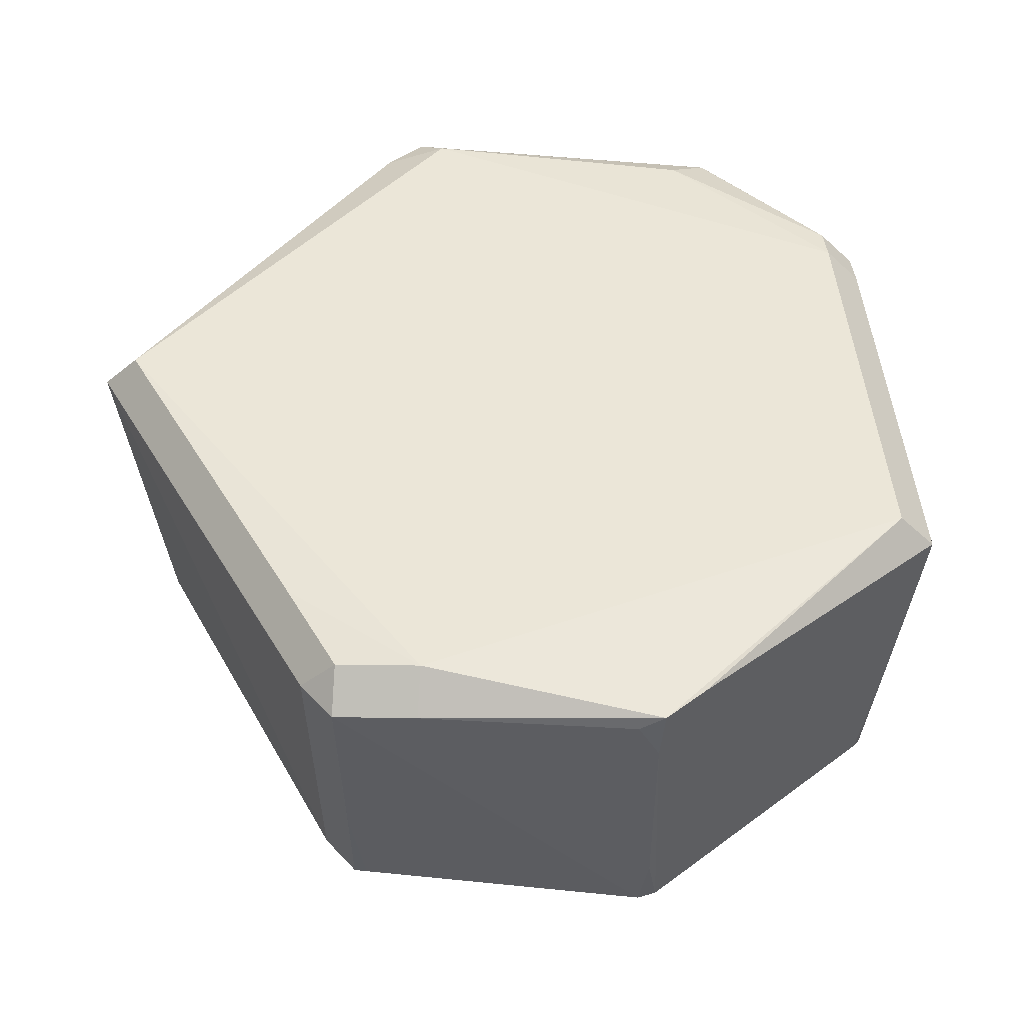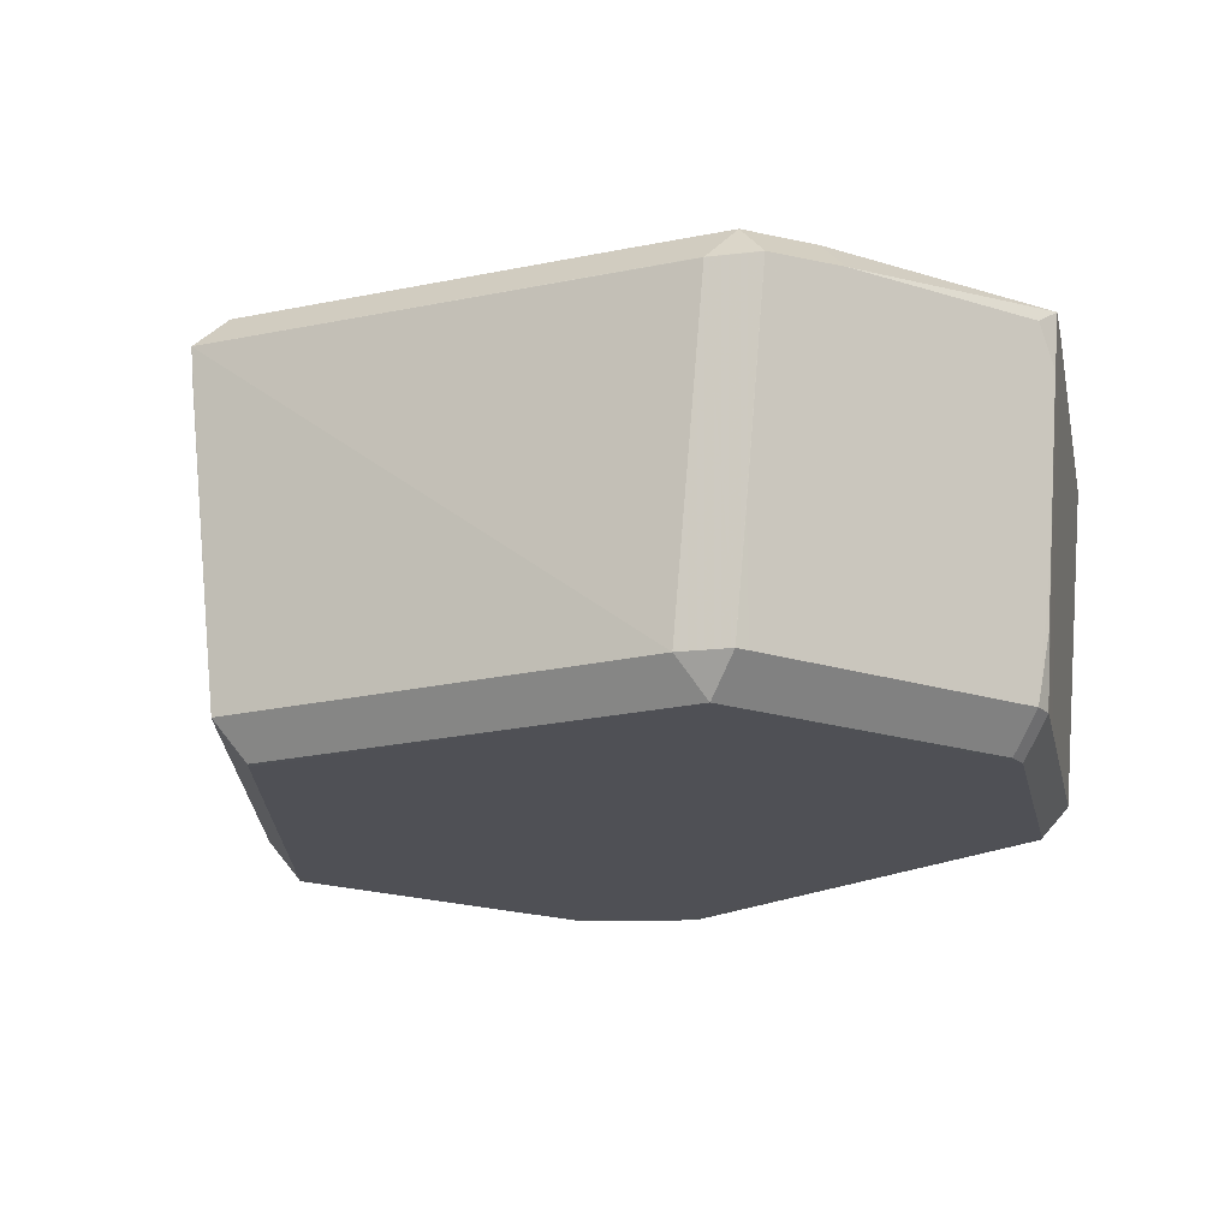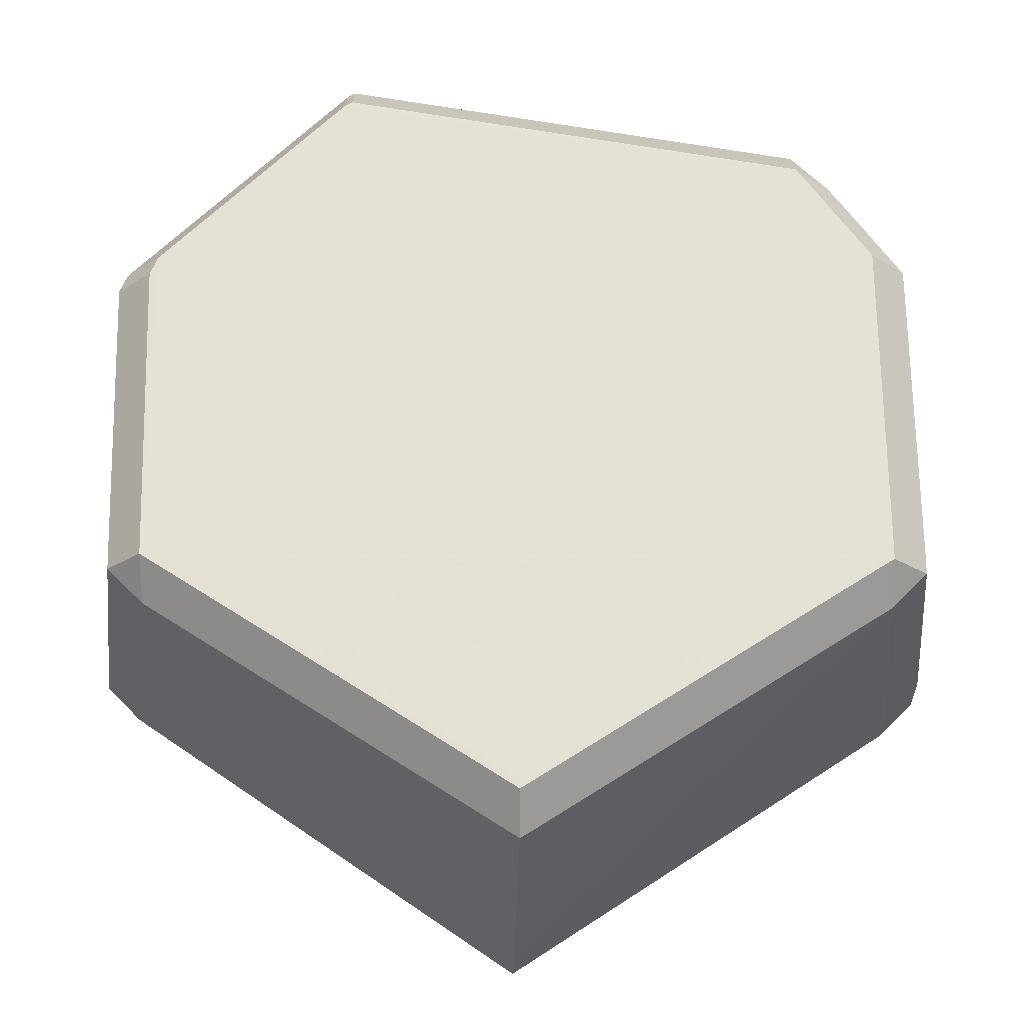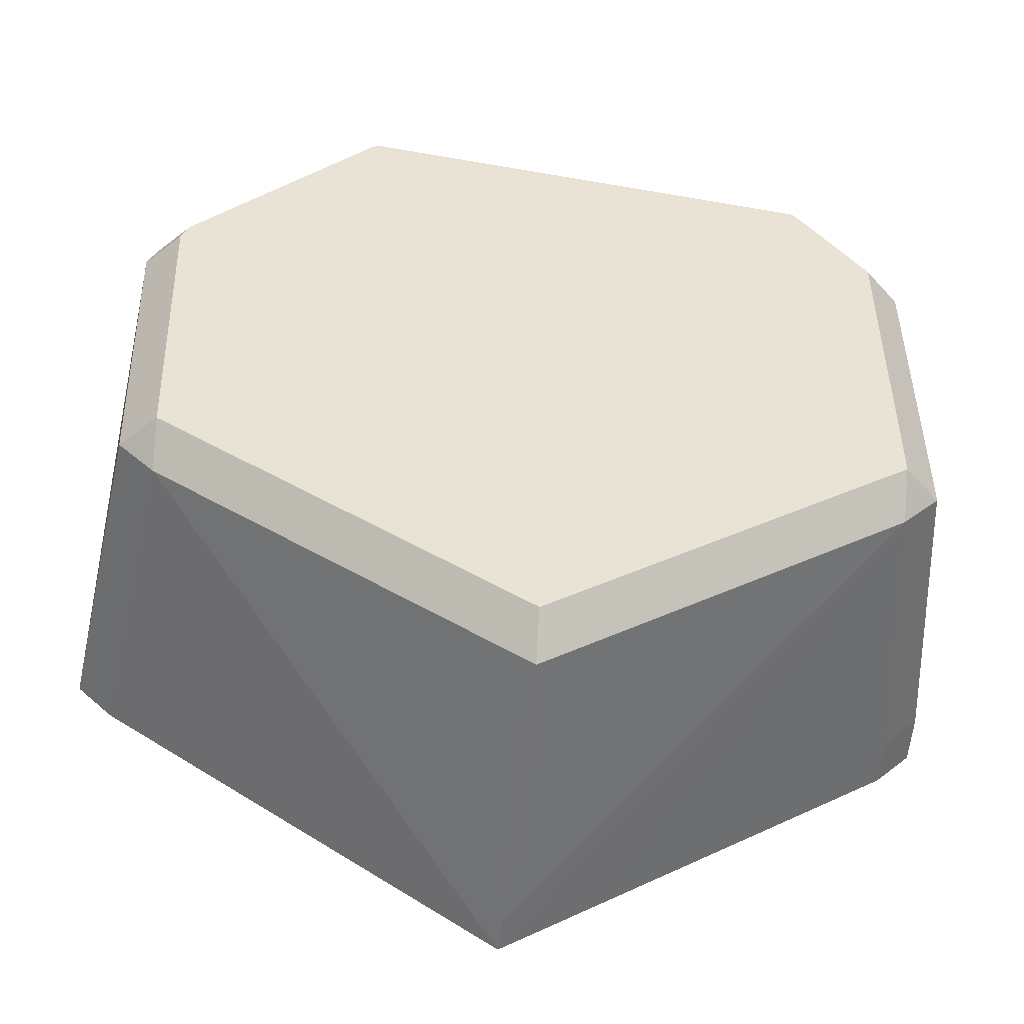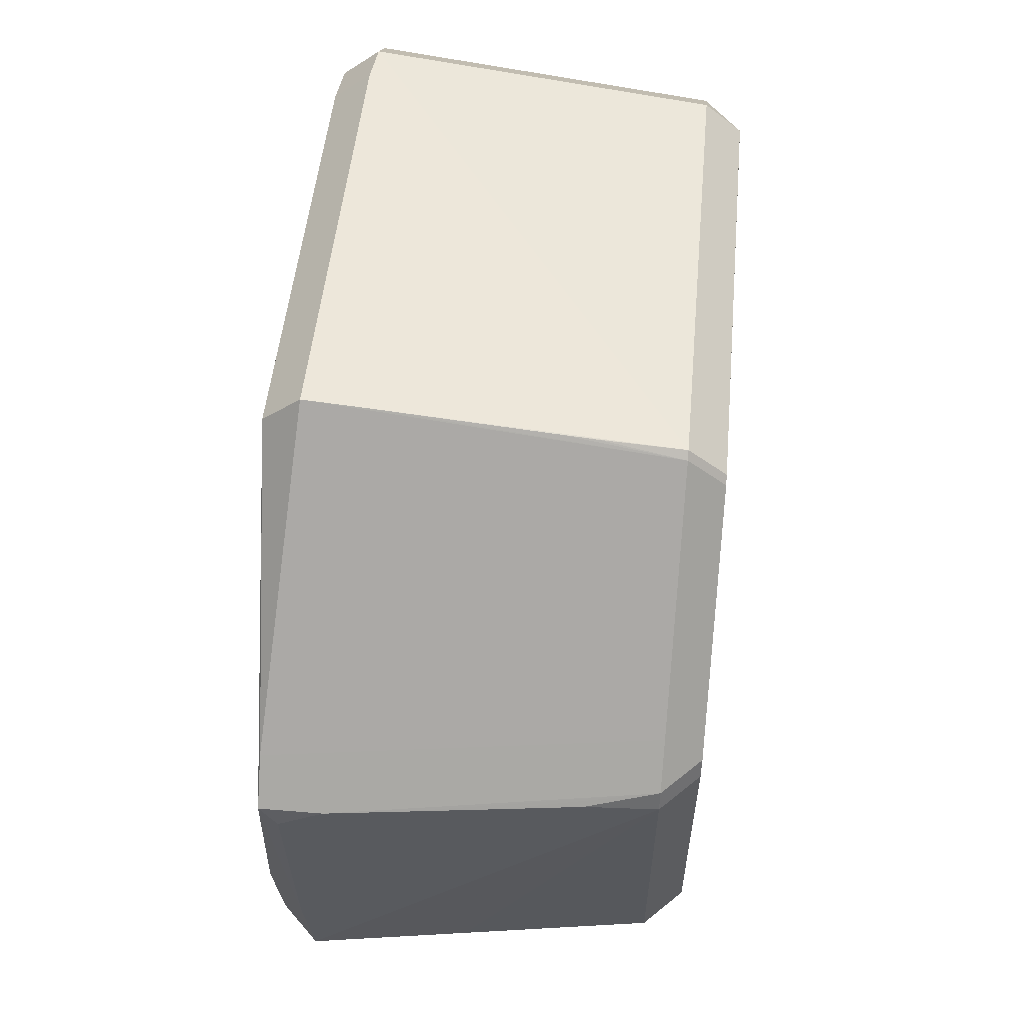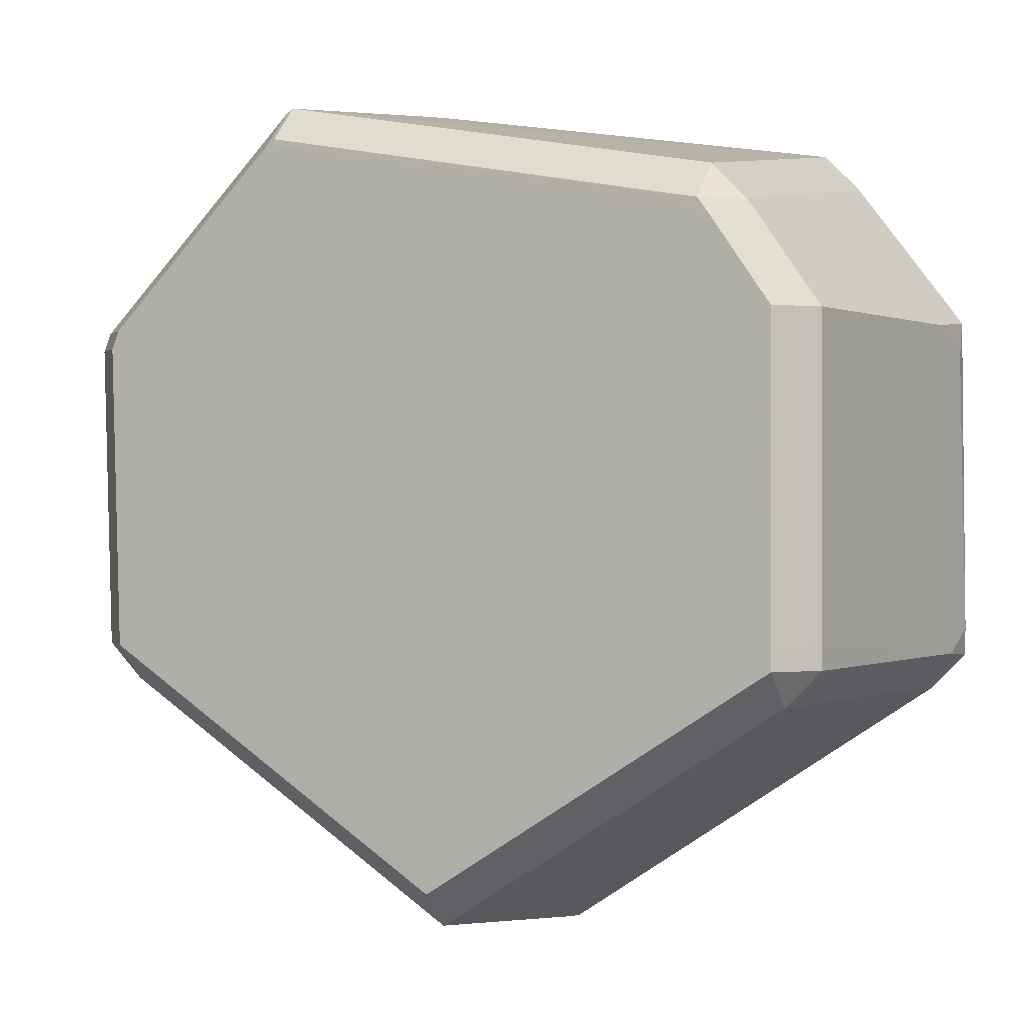
<metadata>
{"format":"obj","ext":"obj","renderer":"f3d","projection":"perspective","resolution":1024,"background":"white","views":[{"elev":46.5,"azim":94.9,"up":"+Z"},{"elev":-19.4,"azim":57.2,"up":"+Z"},{"elev":-24.9,"azim":-179.8,"up":"+Y"},{"elev":-50.0,"azim":175.4,"up":"+Y"},{"elev":59.5,"azim":95.0,"up":"+Y"},{"elev":0.2,"azim":-153.7,"up":"+Y"}]}
</metadata>
<code>
v -0.002842 -0.08289 -0.01453
v -0.002842 -0.07577 -0.02166
v 0.0334 0.08626 0.0523
v 0.0334 0.07913 0.05943
v -0.08697 -0.02657 0.0524
v -0.07984 -0.02657 0.05953
v -0.08679 -0.007667 0.0515
v 0.005354 -0.07186 -0.02164
v 0.08084 -0.03002 0.008325
v 0.07776 0.0345 -0.01447
v 0.07063 0.04163 -0.01447
v 0.07063 0.0345 -0.0216
v 0.08717 0.02871 0.05356
v 0.03453 0.07763 -0.01447
v 0.03453 0.07051 -0.02159
v -0.001393 -0.08376 -0.0145
v -0.001393 -0.07664 -0.02162
v -0.08647 0.02895 0.04997
v -0.07934 0.02895 0.05709
v 0.08347 0.03281 0.0215
v -0.08448 0.03788 0.05309
v 0.08084 0.03282 -0.00101
v 0.08726 -0.01343 0.05241
v 0.08014 -0.01343 0.05954
v 0.03337 0.0804 0.001073
v 0.03302 0.07868 -0.01443
v 0.03302 0.07155 -0.02156
v 0.0001436 -0.09194 0.05232
v 0.0001436 -0.08481 0.05944
v 0.03335 0.08506 0.04127
v -0.08598 0.03583 0.05316
v -0.06488 0.06423 0.05001
v -0.05775 0.07135 0.05001
v -0.05775 0.06423 0.05714
v 0.07948 0.04086 0.05677
v 0.08661 0.03372 0.05677
v 0.07948 0.04085 0.05677
v -0.08612 -0.0314 0.0451
v -0.07899 -0.03853 0.0451
v 0.08274 -0.03002 0.02111
v -0.08529 0.0347 0.03983
v -0.01897 -0.07896 0.04928
v 0.0862 0.03282 0.04527
v -0.0861 -0.03224 0.05496
v -0.07897 -0.03937 0.05496
v -0.0673 0.05151 -0.01448
v -0.06018 0.05151 -0.02161
v -0.05063 0.07262 0.05091
v -0.05063 0.0655 0.05803
v 0.06253 -0.04904 0.05125
v 0.06253 -0.04191 0.05838
v -0.05135 0.05598 -0.0216
v 0.07931 0.03086 -0.01445
v 0.07219 0.03086 -0.02158
v 0.0334 0.08626 0.0523
v 0.08254 0.03281 0.0135
v 0.08451 0.03282 0.03056
v 0.08712 -0.03001 0.05074
v 0.07999 -0.03713 0.05074
v -0.07915 -0.03149 -0.01448
v -0.07202 -0.03862 -0.01448
v -0.07202 -0.03149 -0.0216
v -0.07905 0.03474 -0.01446
v -0.07193 0.03474 -0.02159
v 0.08714 -0.03 0.05083
v 0.08001 -0.03712 0.05083
v 0.08001 -0.03 0.05795
v 0.07751 -0.02763 -0.01453
v 0.07038 -0.02763 -0.02165
v 0.07741 -0.03022 -0.01455
v 0.07029 -0.03735 -0.01455
v 0.07029 -0.03022 -0.02167
v -0.06475 0.05502 -0.01445
v -0.05762 0.06215 -0.01445
v -0.05762 0.05502 -0.02158
v 0.02425 0.06985 -0.02157
v 0.03338 0.08117 0.007638
v -0.06753 -0.04147 -0.01451
v -0.06753 -0.03434 -0.02164
v -0.000183 -0.09106 0.04454
v 0.0001421 -0.09194 0.05232
v 0.0001421 -0.08481 0.05944
v -0.07918 -0.02682 -0.01451
v -0.07205 -0.02682 -0.02163
v -0.07908 0.02882 -0.01447
v -0.07195 0.02882 -0.0216
f 36 24 23
f 13 36 23
f 55 30 48
f 47 15 72
f 72 84 47
f 45 61 42
f 65 67 66
f 73 74 75
f 26 74 33
f 33 48 26
f 26 48 30
f 72 54 69
f 72 15 12
f 12 54 72
f 23 65 53
f 53 56 23
f 53 9 68
f 55 48 3
f 24 36 4
f 31 18 5
f 41 18 31
f 7 41 5
f 5 18 7
f 7 18 41
f 62 84 79
f 79 84 72
f 52 47 75
f 15 47 52
f 44 31 5
f 51 67 24
f 40 53 65
f 9 53 40
f 68 9 70
f 9 40 70
f 65 58 70
f 70 40 65
f 14 30 55
f 27 52 75
f 10 57 56
f 23 56 20
f 20 57 23
f 56 57 20
f 62 61 60
f 3 4 37
f 37 4 36
f 55 3 37
f 21 32 73
f 73 31 21
f 82 45 81
f 81 45 42
f 42 61 81
f 2 79 72
f 6 44 45
f 6 45 82
f 31 44 6
f 24 4 6
f 6 4 49
f 6 19 31
f 49 19 6
f 86 47 84
f 86 64 47
f 41 31 46
f 46 31 73
f 41 46 63
f 25 14 26
f 76 27 15
f 15 52 76
f 52 27 76
f 53 10 22
f 56 53 22
f 22 10 56
f 11 10 12
f 14 37 11
f 43 10 36
f 57 10 43
f 36 13 43
f 43 13 23
f 23 57 43
f 61 45 39
f 35 14 55
f 55 37 35
f 35 37 14
f 34 19 49
f 31 19 34
f 34 21 31
f 32 21 34
f 33 32 34
f 72 17 8
f 8 2 72
f 17 2 8
f 24 6 29
f 29 6 82
f 29 51 24
f 5 41 85
f 41 63 85
f 77 25 26
f 77 26 30
f 14 25 77
f 30 14 77
f 38 44 5
f 80 81 61
f 80 16 81
f 72 70 71
f 81 16 71
f 71 28 81
f 50 28 66
f 5 85 83
f 60 38 83
f 83 38 5
f 1 80 61
f 16 80 1
f 61 78 1
f 66 28 59
f 28 71 59
f 24 67 65
f 23 24 65
f 53 69 54
f 68 69 53
f 4 3 48
f 4 48 49
f 74 73 32
f 33 74 32
f 70 69 68
f 72 69 70
f 26 14 27
f 27 14 15
f 75 74 27
f 74 26 27
f 10 53 54
f 54 12 10
f 46 73 75
f 75 47 46
f 63 46 47
f 47 64 63
f 15 14 11
f 11 12 15
f 11 37 36
f 36 10 11
f 49 48 34
f 34 48 33
f 81 28 29
f 82 81 29
f 85 63 64
f 64 86 85
f 38 39 45
f 45 44 38
f 38 60 61
f 61 39 38
f 62 79 78
f 78 61 62
f 71 16 17
f 71 17 72
f 67 51 50
f 66 67 50
f 50 29 28
f 51 29 50
f 62 60 83
f 83 84 62
f 83 85 86
f 83 86 84
f 17 16 1
f 1 2 17
f 1 78 79
f 79 2 1
f 59 58 65
f 59 65 66
f 59 70 58
f 59 71 70

</code>
